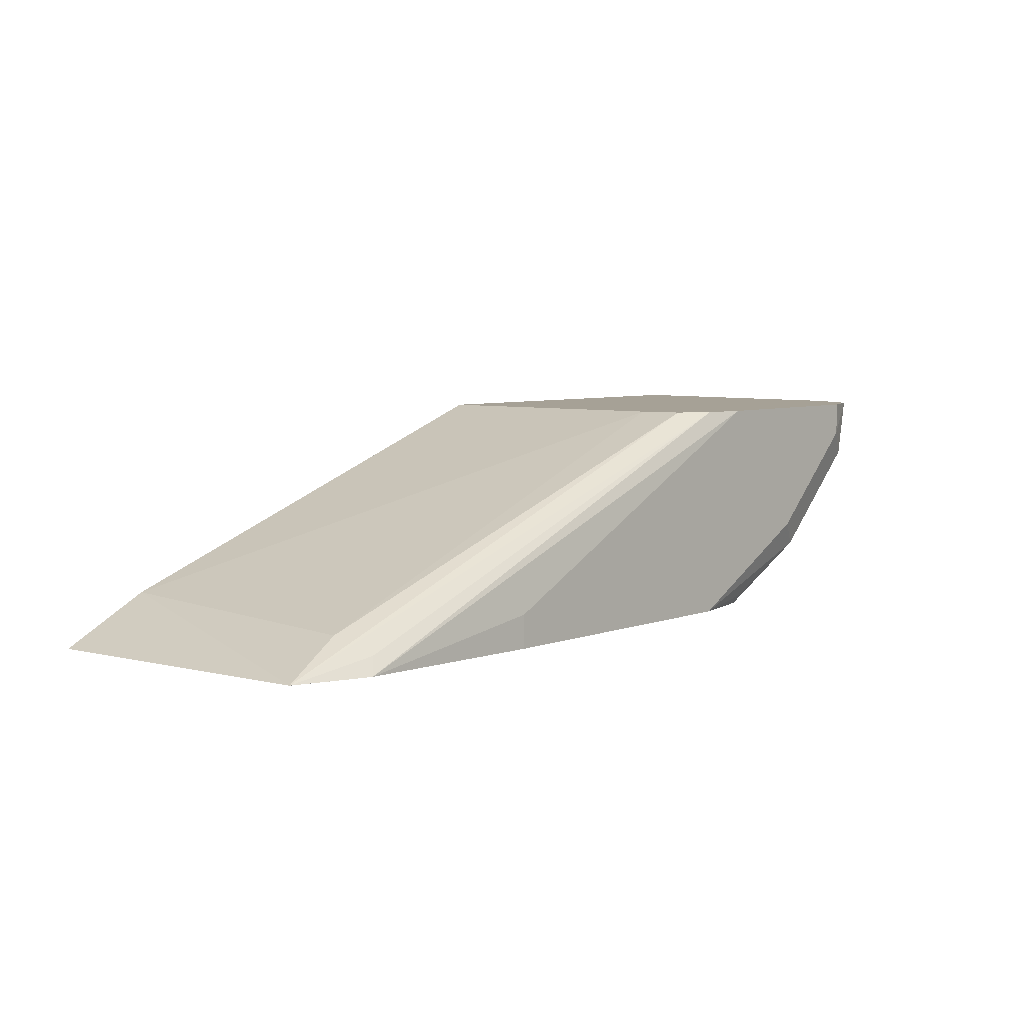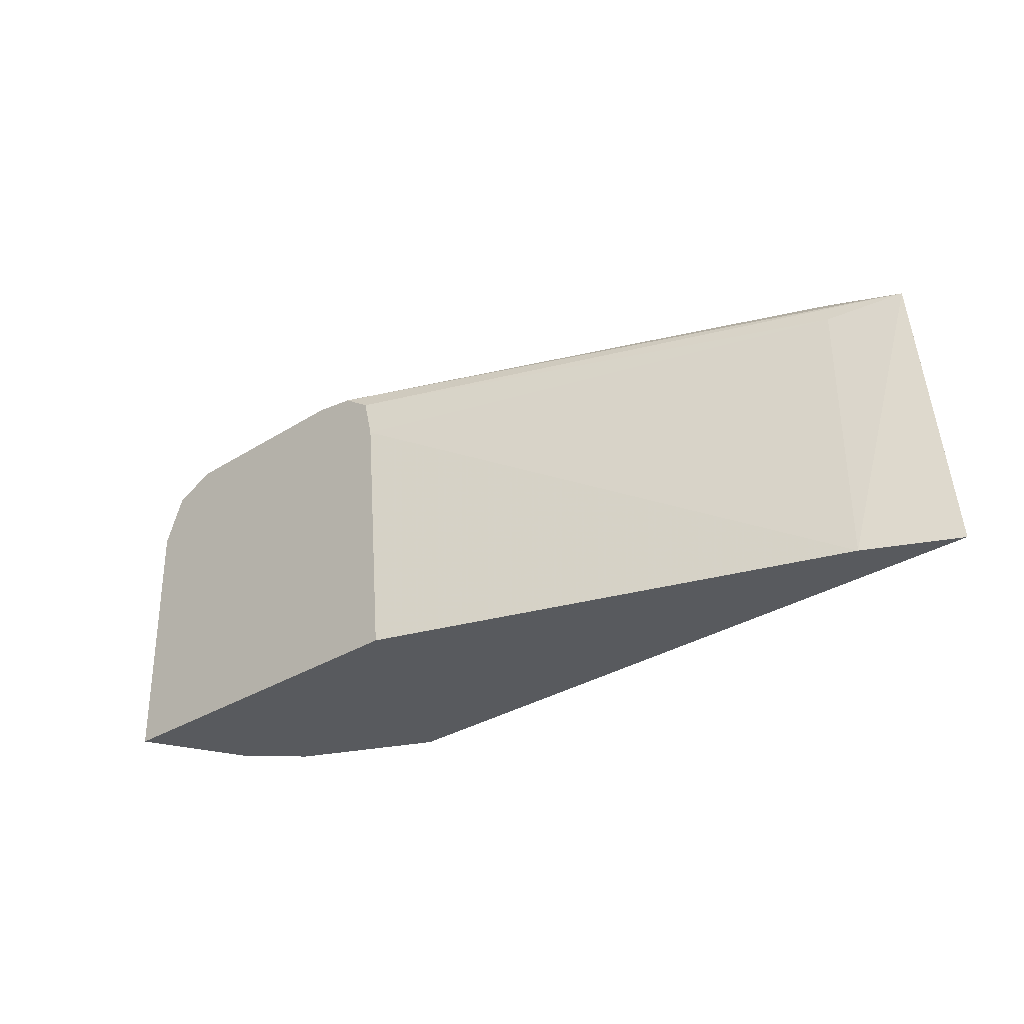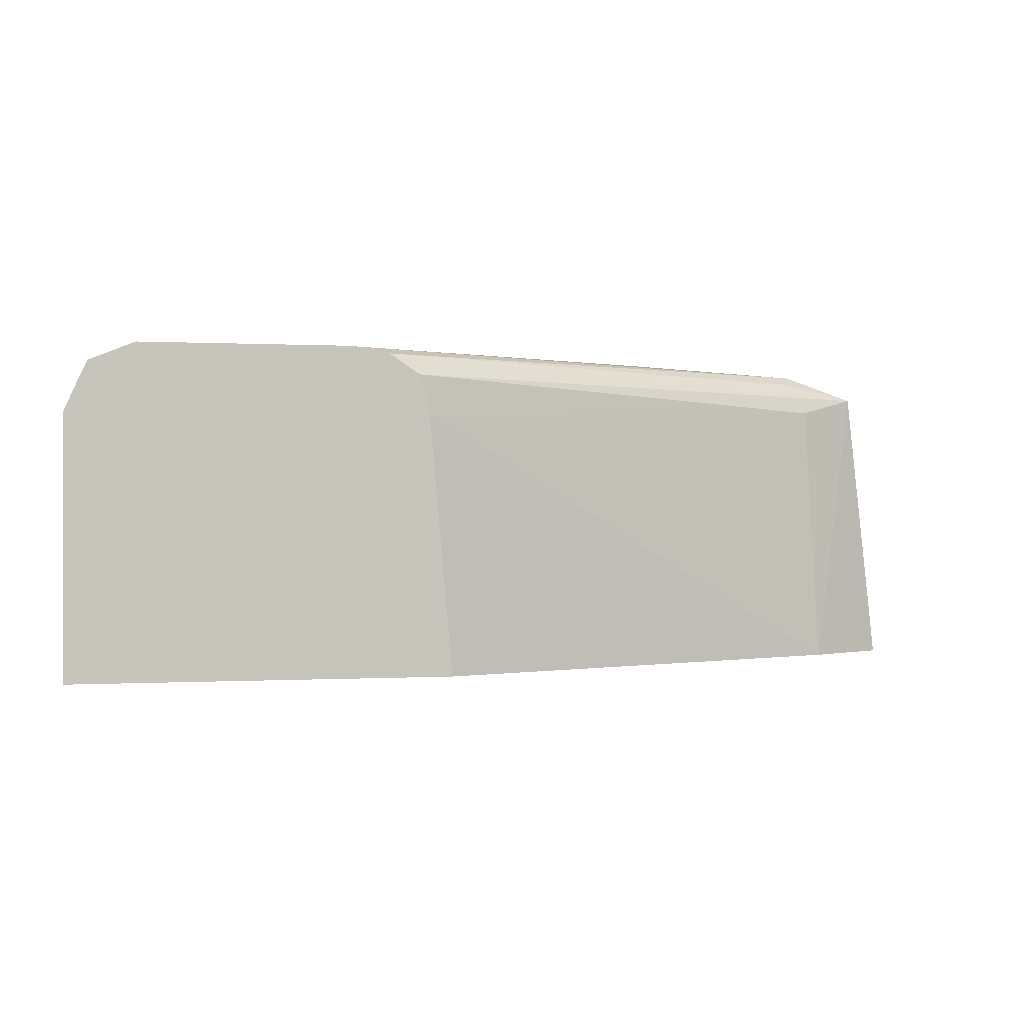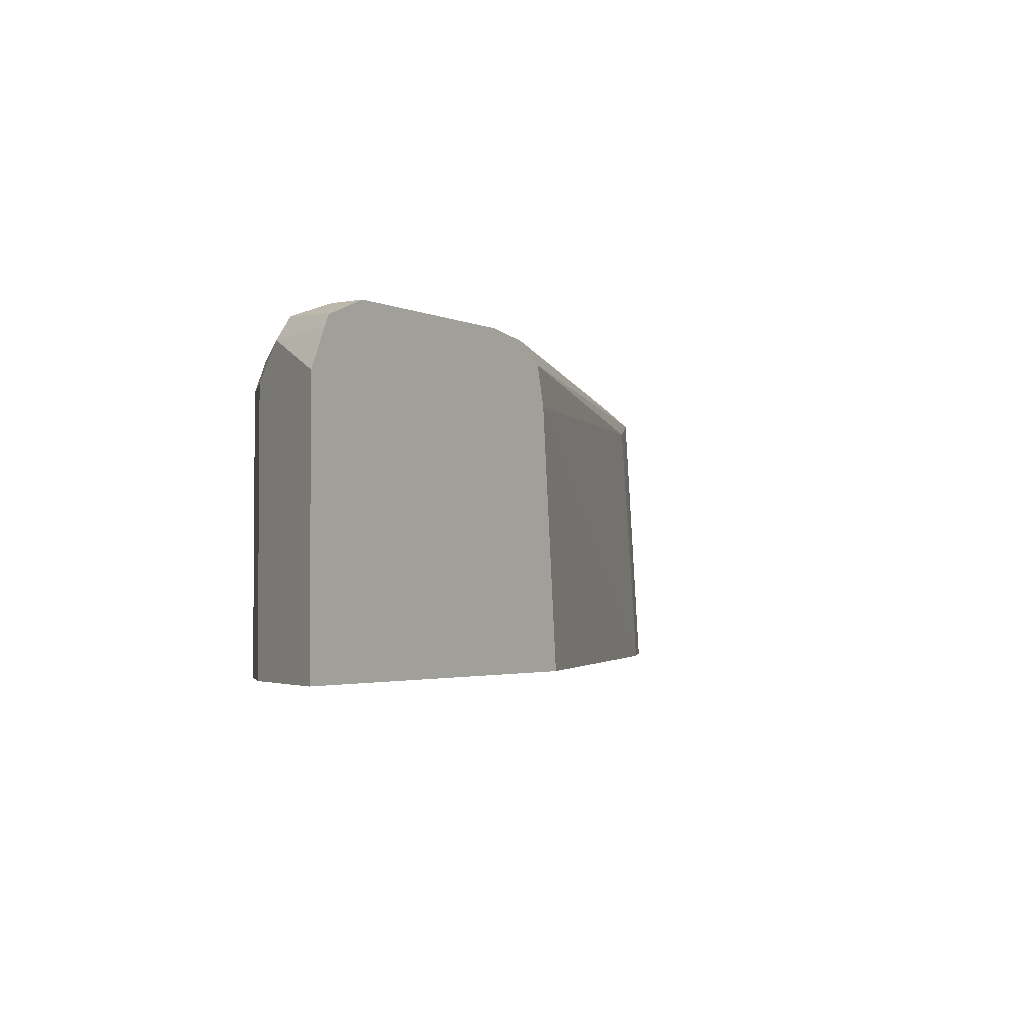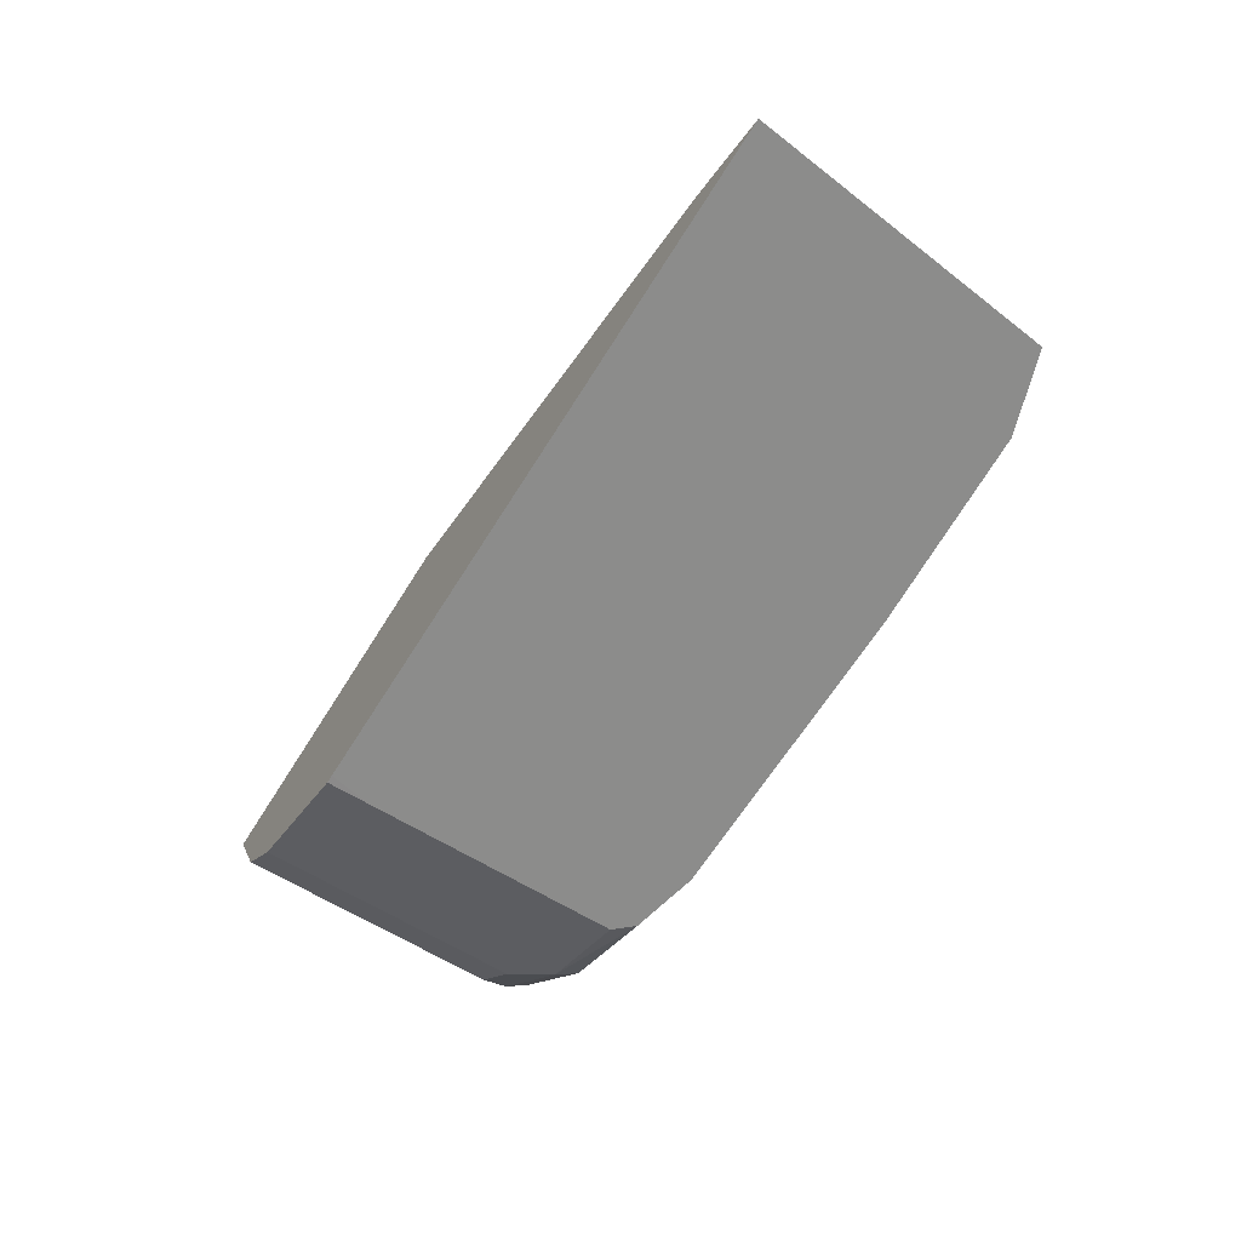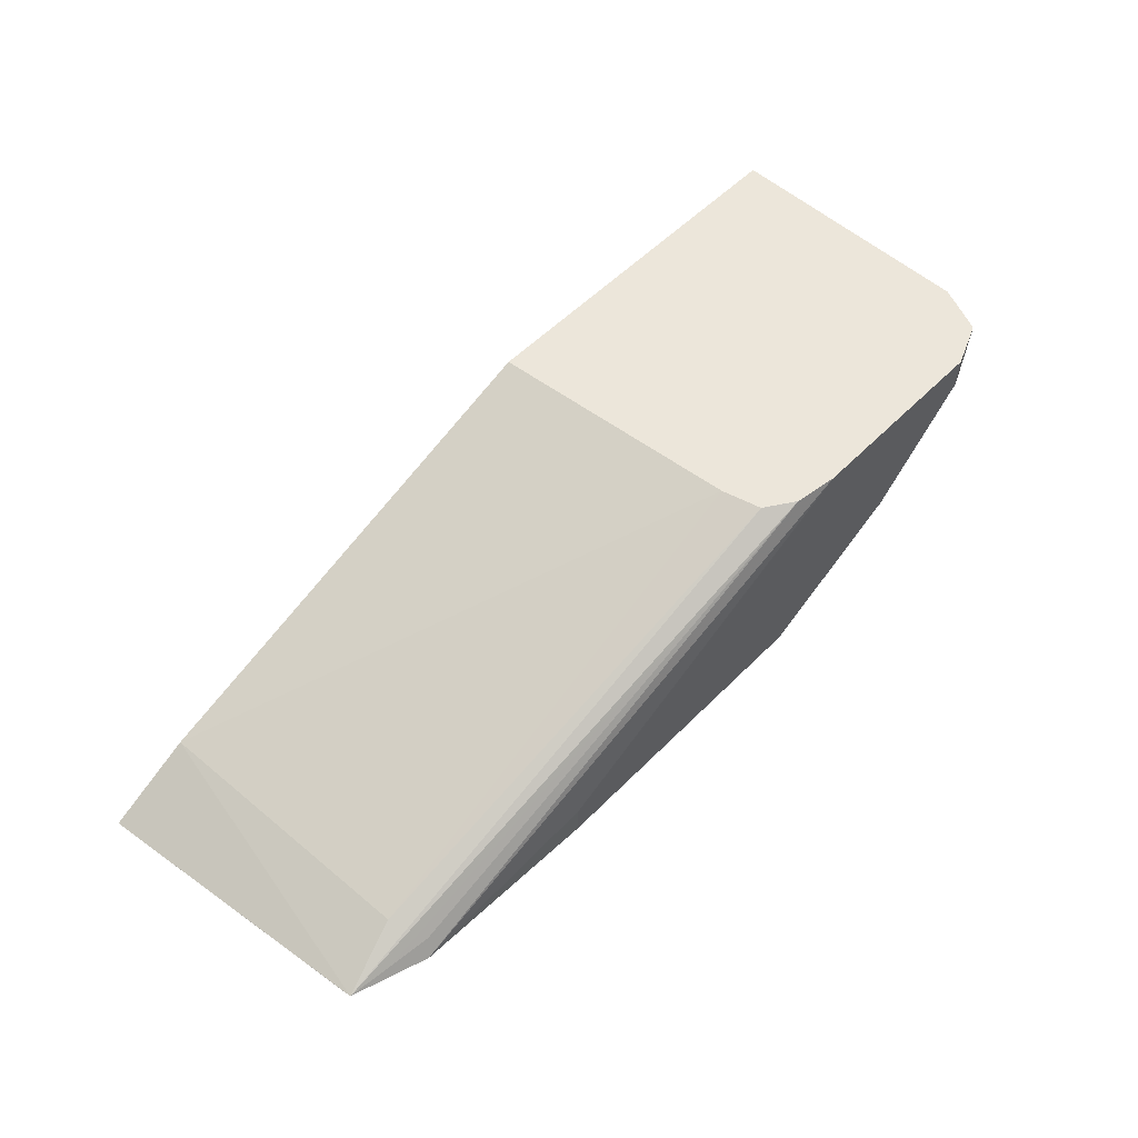
<metadata>
{"format":"obj","ext":"obj","renderer":"f3d","projection":"perspective","resolution":1024,"background":"white","views":[{"elev":6.2,"azim":132.6,"up":"+Z"},{"elev":-30.6,"azim":42.6,"up":"+Y"},{"elev":0.1,"azim":-12.9,"up":"+Y"},{"elev":-2.7,"azim":-56.3,"up":"+Y"},{"elev":-64.1,"azim":58.1,"up":"+Z"},{"elev":54.6,"azim":133.3,"up":"+Z"}]}
</metadata>
<code>
v -0.1504 0.3947 -0.01879
v -0.07831 0.3915 -0.03135
v -0.1504 0.3947 -0.03135
v -0.2819 0.3947 0.05016
v -0.08144 0.3884 -0.02506
v -0.06578 0.3853 -0.02818
v -0.06895 0.3884 -0.03135
v -0.2656 0.3922 0.05016
v -0.2631 0.3947 -0.03135
v -0.3571 0.3947 0.05016
v -0.05012 0.3821 -0.03132
v -0.0642 0.3868 -0.03135
v -0.26 0.3884 0.05016
v -0.2881 0.3892 -0.03135
v -0.2913 0.39 -0.02818
v -0.3289 0.39 -0.009393
v -0.3195 0.3947 6.76e-06
v -0.3571 0.3947 0.03758
v -0.3738 0.3879 0.05016
v -0.07518 0.3759 -0.01879
v -0.07063 0.2728 -0.01424
v -0.0381 0.2728 -0.03135
v -0.05009 0.3821 -0.03135
v -0.2544 0.3846 0.05016
v -0.2944 0.3821 -0.03135
v -0.332 0.3821 -0.01253
v -0.3665 0.39 0.02819
v -0.3383 0.3947 0.01879
v -0.3696 0.3821 0.02505
v -0.3759 0.3837 0.05016
v -0.2506 0.3696 0.05016
v -0.2422 0.2728 0.05016
v -0.2913 0.2728 -0.03135
v -0.2944 0.2882 -0.03135
v -0.332 0.2728 -0.01253
v -0.3445 0.3696 -0.006257
v -0.3633 0.3696 0.01253
v -0.3822 0.3696 0.05016
v -0.3822 0.2728 0.05016
v -0.2944 0.2728 -0.03132
v -0.3445 0.2728 -0.006257
v -0.3633 0.2728 0.01253
f 16 18 28
f 20 24 31
f 19 29 30
f 19 27 29
f 18 27 19
f 16 28 17
f 20 31 21
f 16 27 18
f 11 23 12
f 16 26 29
f 14 16 15
f 14 26 16
f 14 25 26
f 11 24 20
f 11 13 24
f 11 22 23
f 21 32 39
f 16 29 27
f 21 39 42
f 36 42 37
f 21 41 35
f 37 39 38
f 37 42 39
f 36 41 42
f 34 40 35
f 33 40 34
f 29 38 30
f 29 37 38
f 26 37 29
f 26 36 37
f 26 41 36
f 26 35 41
f 25 35 26
f 25 34 35
f 21 31 32
f 21 33 22
f 21 40 33
f 21 35 40
f 21 42 41
f 11 21 22
f 10 18 19
f 9 16 17
f 2 34 25
f 2 33 34
f 2 22 33
f 2 23 22
f 2 12 23
f 2 7 12
f 2 6 7
f 2 25 14
f 2 5 6
f 1 10 4
f 1 18 10
f 1 28 18
f 1 17 28
f 1 9 17
f 11 20 21
f 1 2 3
f 1 4 2
f 2 14 9
f 1 3 9
f 2 4 8
f 2 9 3
f 9 14 15
f 8 13 11
f 7 11 12
f 6 8 11
f 6 11 7
f 5 8 6
f 4 13 8
f 9 15 16
f 4 31 24
f 4 32 31
f 4 39 32
f 4 38 39
f 4 30 38
f 4 19 30
f 4 10 19
f 4 24 13
f 2 8 5

</code>
